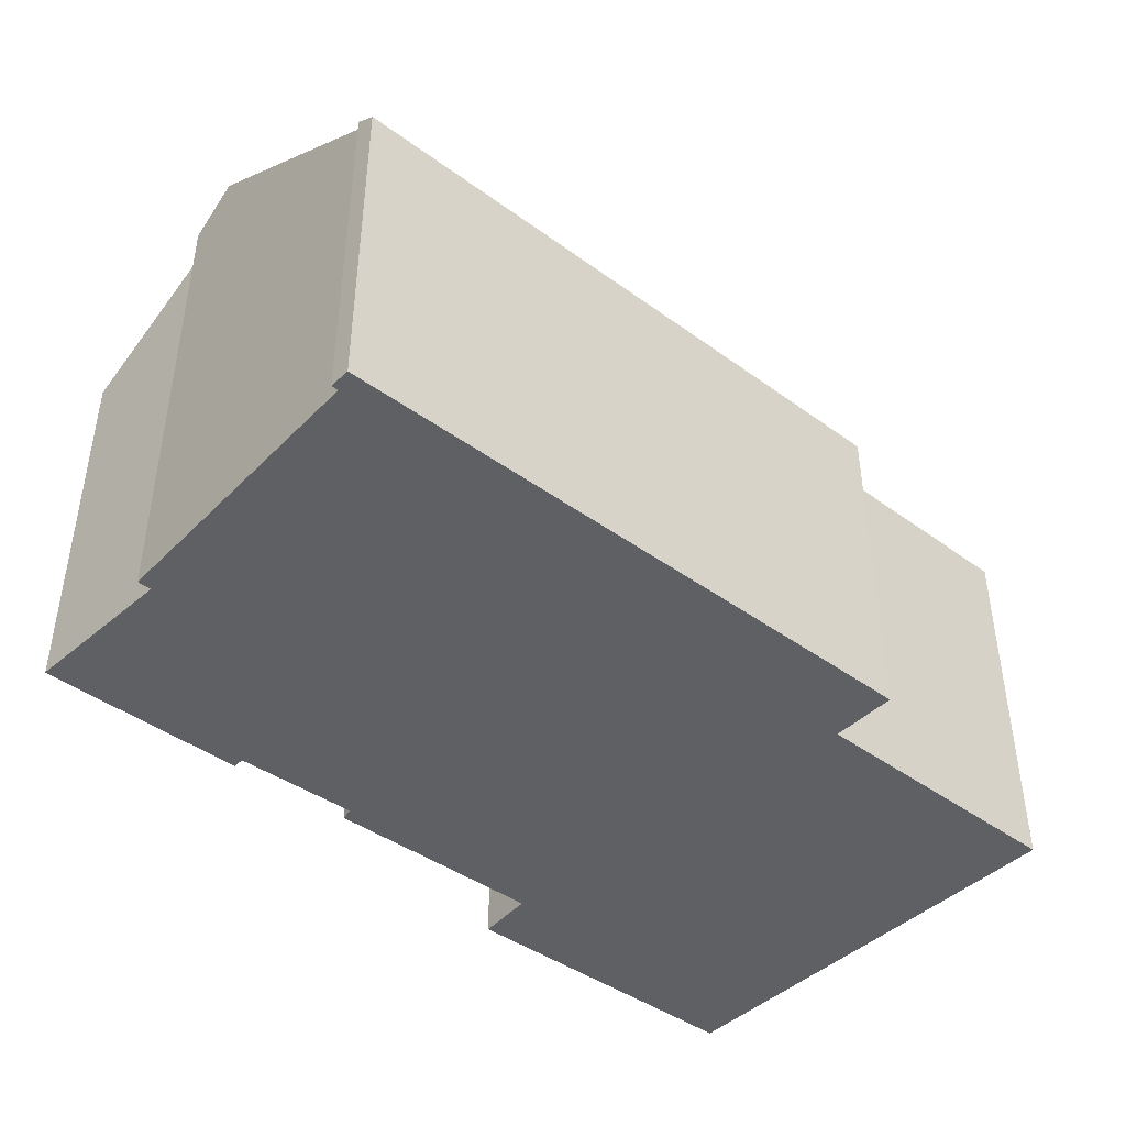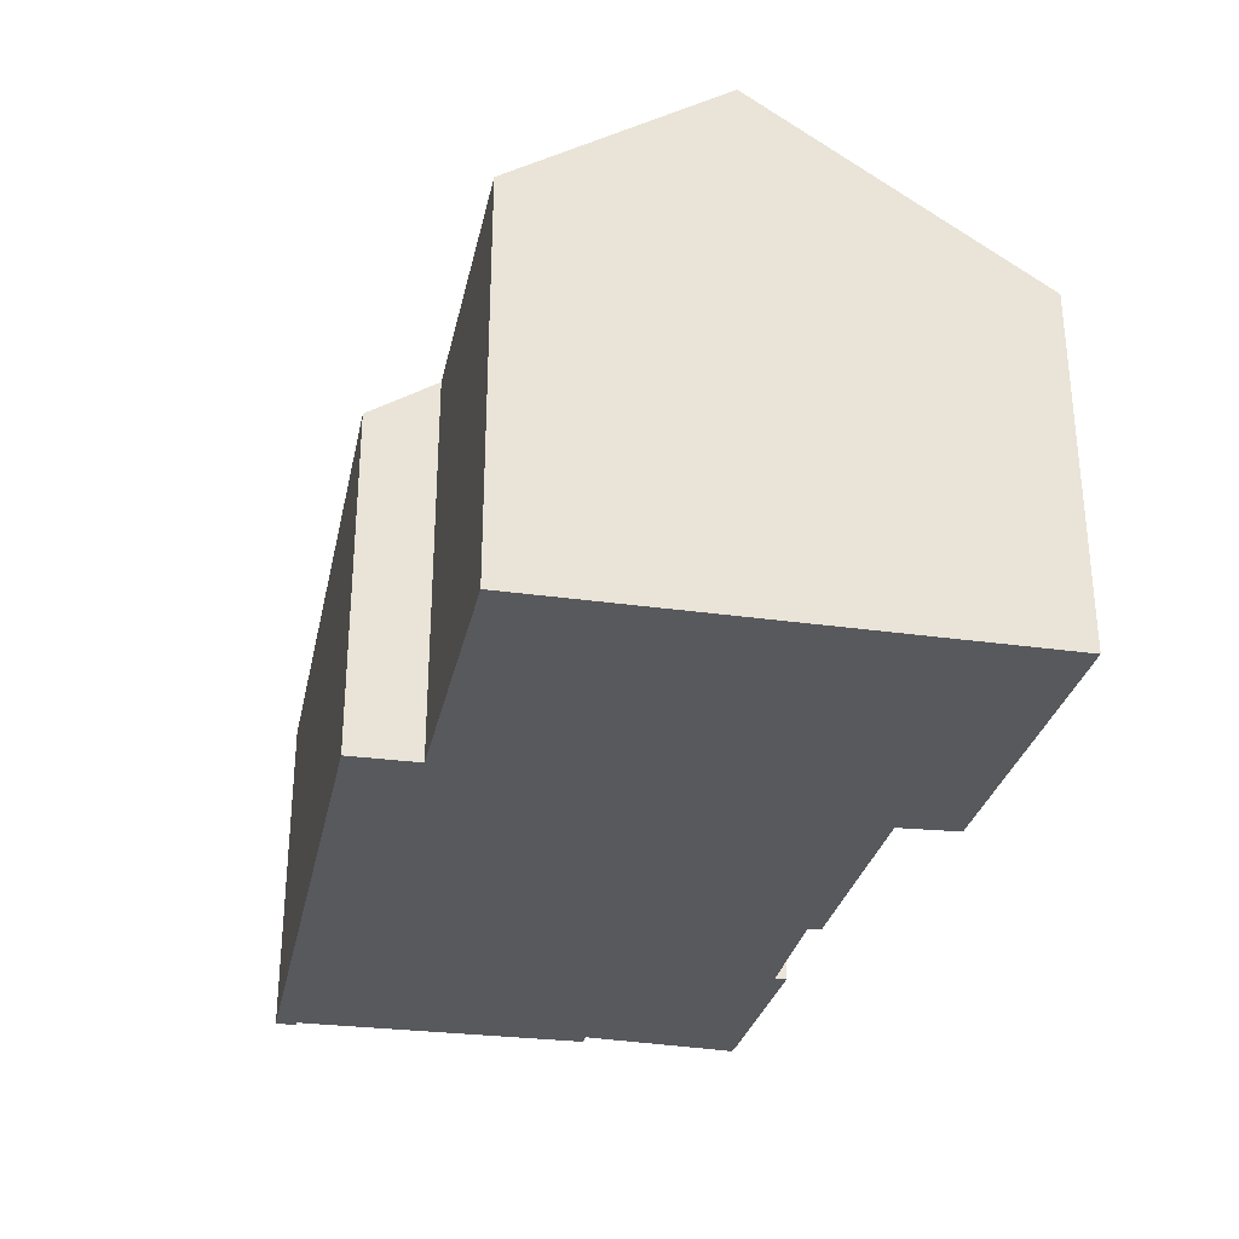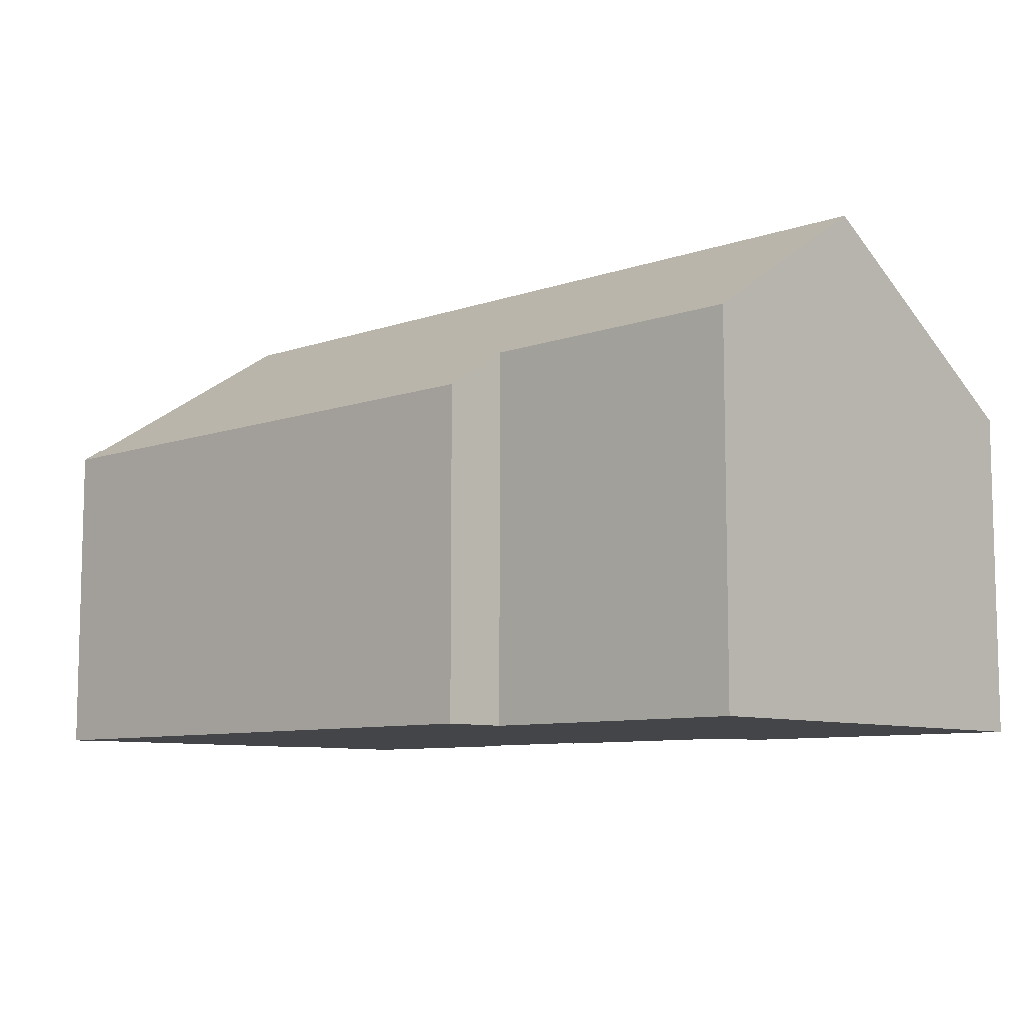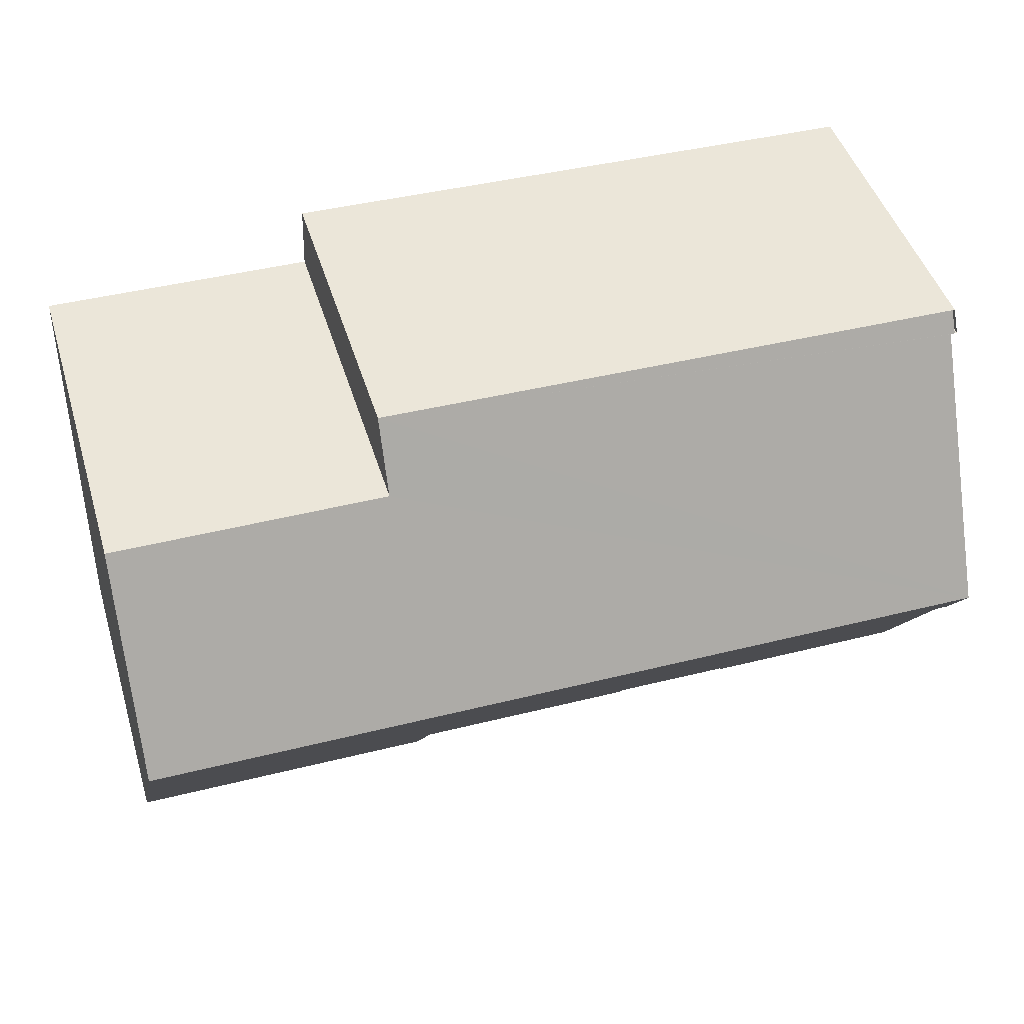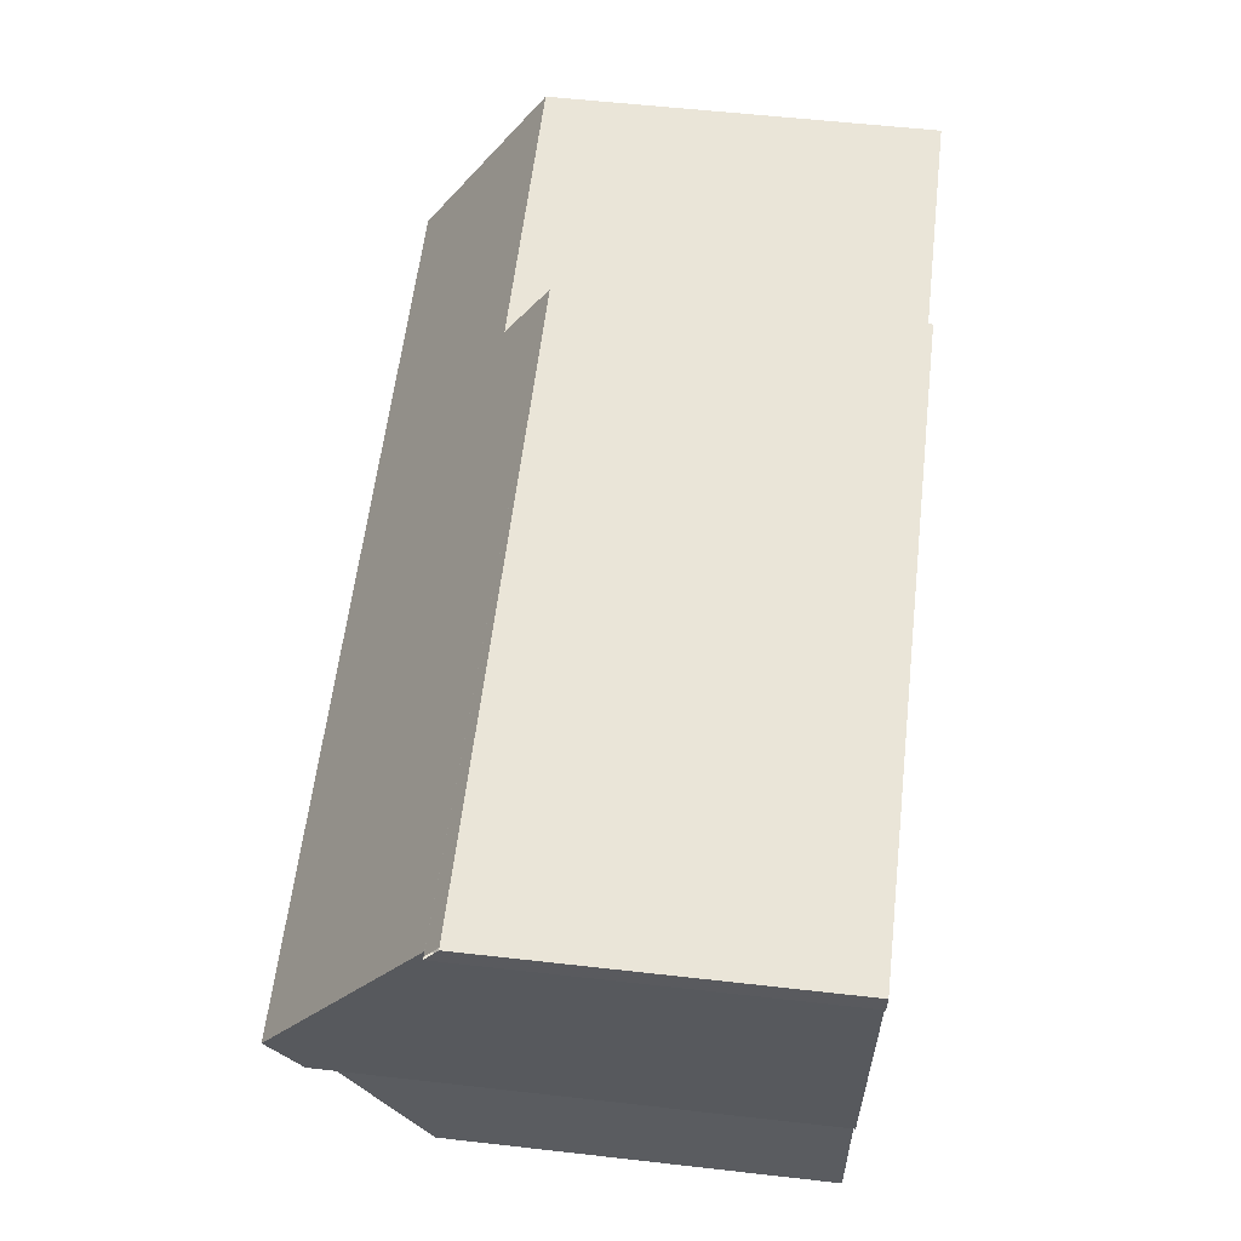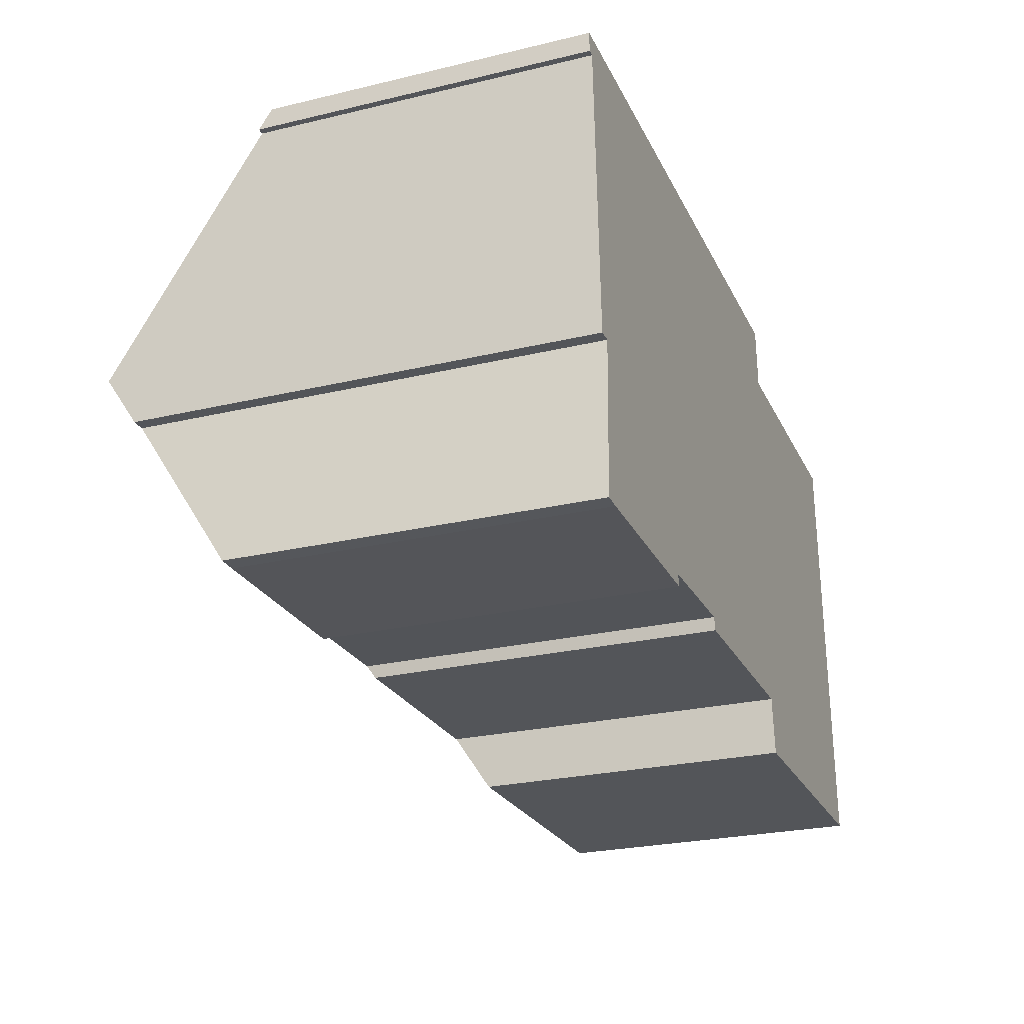
<metadata>
{"format":"obj","ext":"obj","renderer":"f3d","projection":"perspective","resolution":1024,"background":"white","views":[{"elev":-42.6,"azim":-42.6,"up":"+Y"},{"elev":-29.8,"azim":76.6,"up":"+Y"},{"elev":-8.6,"azim":42.0,"up":"+Y"},{"elev":47.0,"azim":163.1,"up":"+Z"},{"elev":57.7,"azim":-83.3,"up":"+Z"},{"elev":-25.8,"azim":-69.3,"up":"+Z"}]}
</metadata>
<code>
v  13.98 7.47 0.397
v  0.063 7.785 -0.472
v  0.052 7.483 0.001
v  0.163 7.785 -0.469
v  0.257 9.201 -2.689
v  0.399 11.31 -5.998
v  14.03 8.433 -1.114
v  20.51 11.31 -5.458
v  20.38 8.447 -0.965
v  20.68 7.5 -11.44
v  13.49 7.477 -11.66
v  13.36 8.333 -10.32
v  8.172 8.506 -10.19
v  8.236 8.316 -10.49
v  5.335 8.467 -10.33
v  0.761 10.6 -7.109
v  1.037 8.318 -10.68
v  0.636 8.33 -10.67
v  0.447 10.6 -7.117
v  5.361 8.297 -10.6
v  1.037 6.54e-16 -10.68
v  5.361 6.489e-16 -10.6
v  0.636 6.534e-16 -10.67
v  0.761 4.353e-16 -7.109
v  0.447 4.358e-16 -7.117
v  0.163 2.872e-17 -0.469
v  0.004 7.785 -0.473
v  0.004 2.896e-17 -0.473
v  0.063 2.89e-17 -0.472
v  20.68 7.003e-16 -11.44
v  13.49 7.143e-16 -11.66
v  13.36 6.322e-16 -10.32
v  8.236 6.423e-16 -10.49
v  8.172 6.241e-16 -10.19
v  5.335 6.325e-16 -10.33
v  0.257 1.647e-16 -2.689
v  0.399 3.673e-16 -5.998
v  0 7.484 4.583e-16
v  0 0 0
v  13.98 -2.431e-17 0.397
v  0.052 -6.123e-20 0.001
v  20.38 5.909e-17 -0.965
v  14.03 6.821e-17 -1.114
v  20.51 3.342e-16 -5.458
g defaultobject
f 1 2 3
f 2 1 4
f 4 1 5
f 5 1 6
f 6 1 7
f 6 7 8
f 8 7 9
f 10 11 8
f 12 8 11
f 6 8 12
f 13 6 12
f 14 13 12
f 15 6 13
f 16 6 15
f 17 16 15
f 18 16 17
f 19 6 16
f 15 20 17
f 20 21 17
f 21 20 22
f 17 23 18
f 23 17 21
f 24 19 16
f 19 24 25
f 26 2 4
f 2 26 27
f 27 26 28
f 28 26 29
f 30 11 10
f 11 30 31
f 32 14 12
f 14 32 33
f 34 15 13
f 15 34 35
f 18 24 16
f 24 18 23
f 19 5 6
f 5 19 25
f 5 25 4
f 4 25 36
f 4 36 26
f 36 25 37
f 28 38 27
f 38 28 39
f 11 32 12
f 32 11 31
f 14 34 13
f 34 14 33
f 39 3 38
f 3 39 1
f 1 39 40
f 40 39 41
f 7 42 9
f 42 7 43
f 1 43 7
f 43 1 40
f 9 10 8
f 10 9 42
f 10 42 30
f 30 42 44
f 35 20 15
f 20 35 22
f 41 43 40
f 43 41 32
f 32 41 34
f 32 34 33
f 34 41 35
f 35 41 22
f 22 41 26
f 26 41 29
f 29 41 39
f 29 39 28
f 37 24 36
f 24 37 25
f 22 24 21
f 24 22 26
f 24 26 36
f 21 24 23
f 43 44 42
f 44 43 30
f 30 43 31
f 31 43 32

</code>
